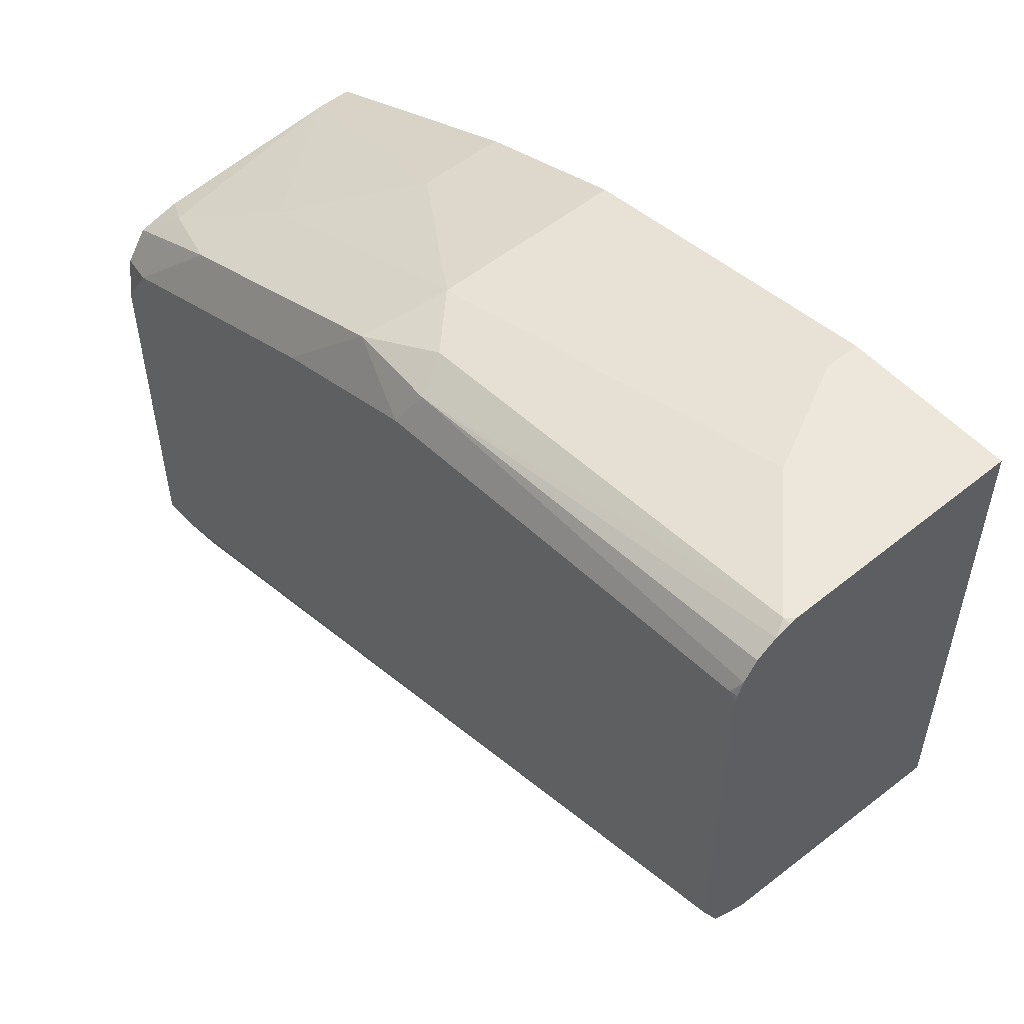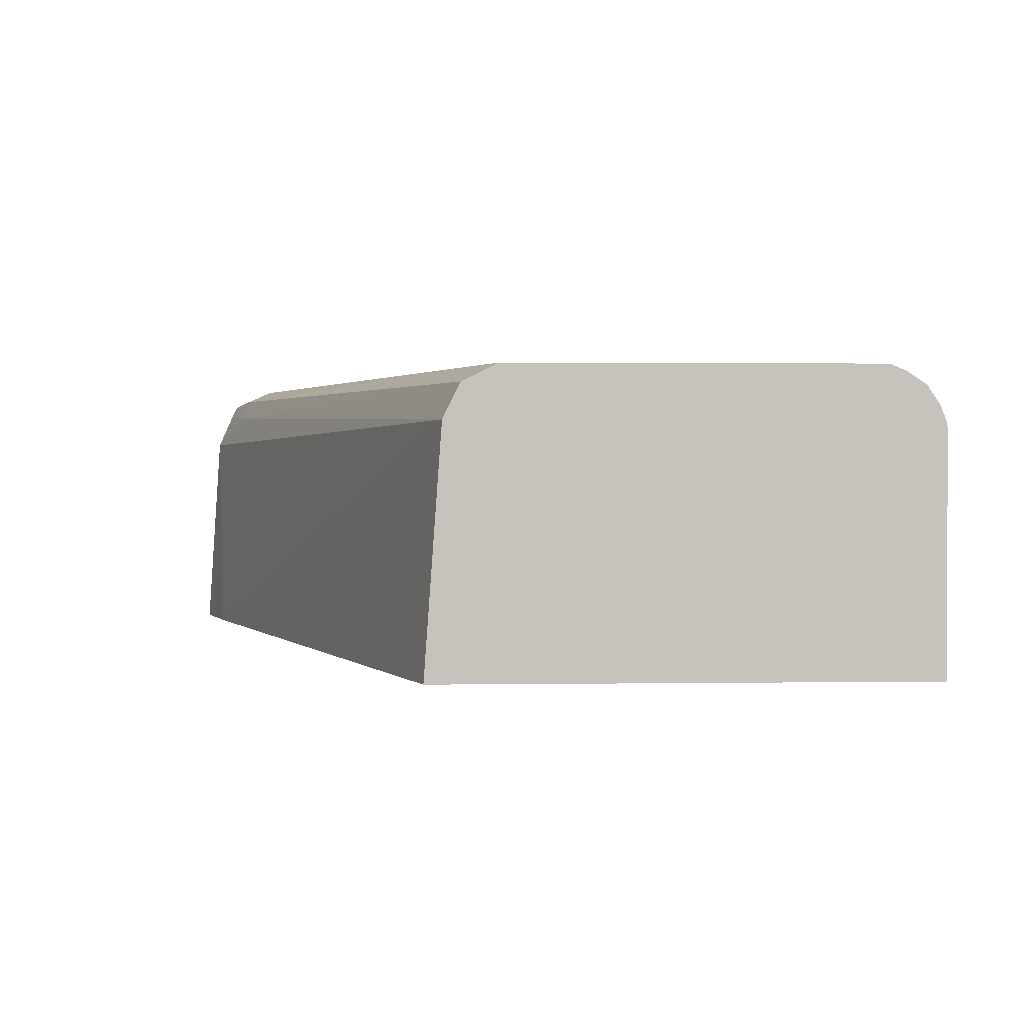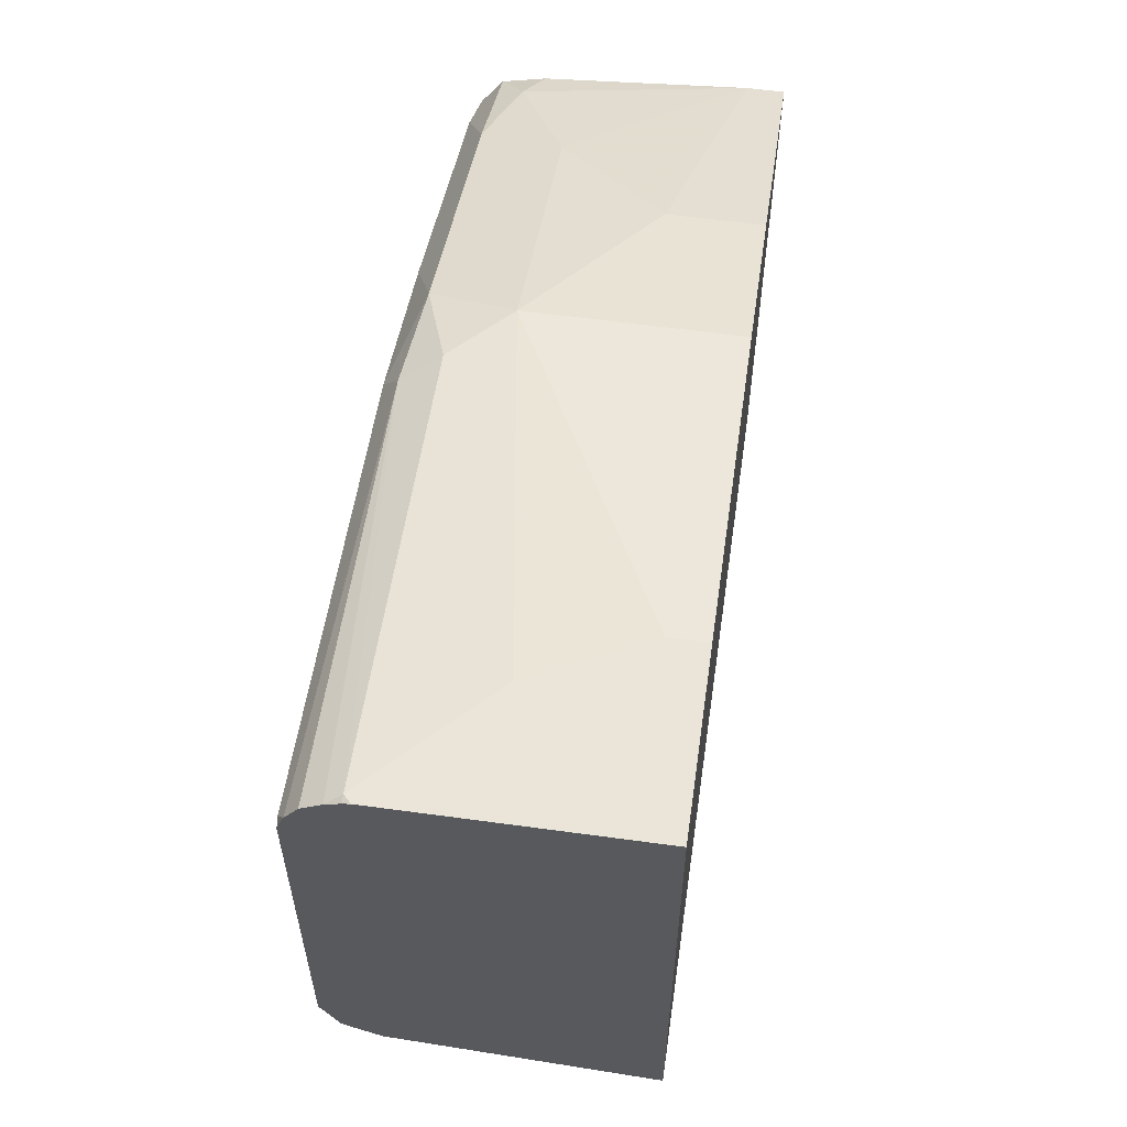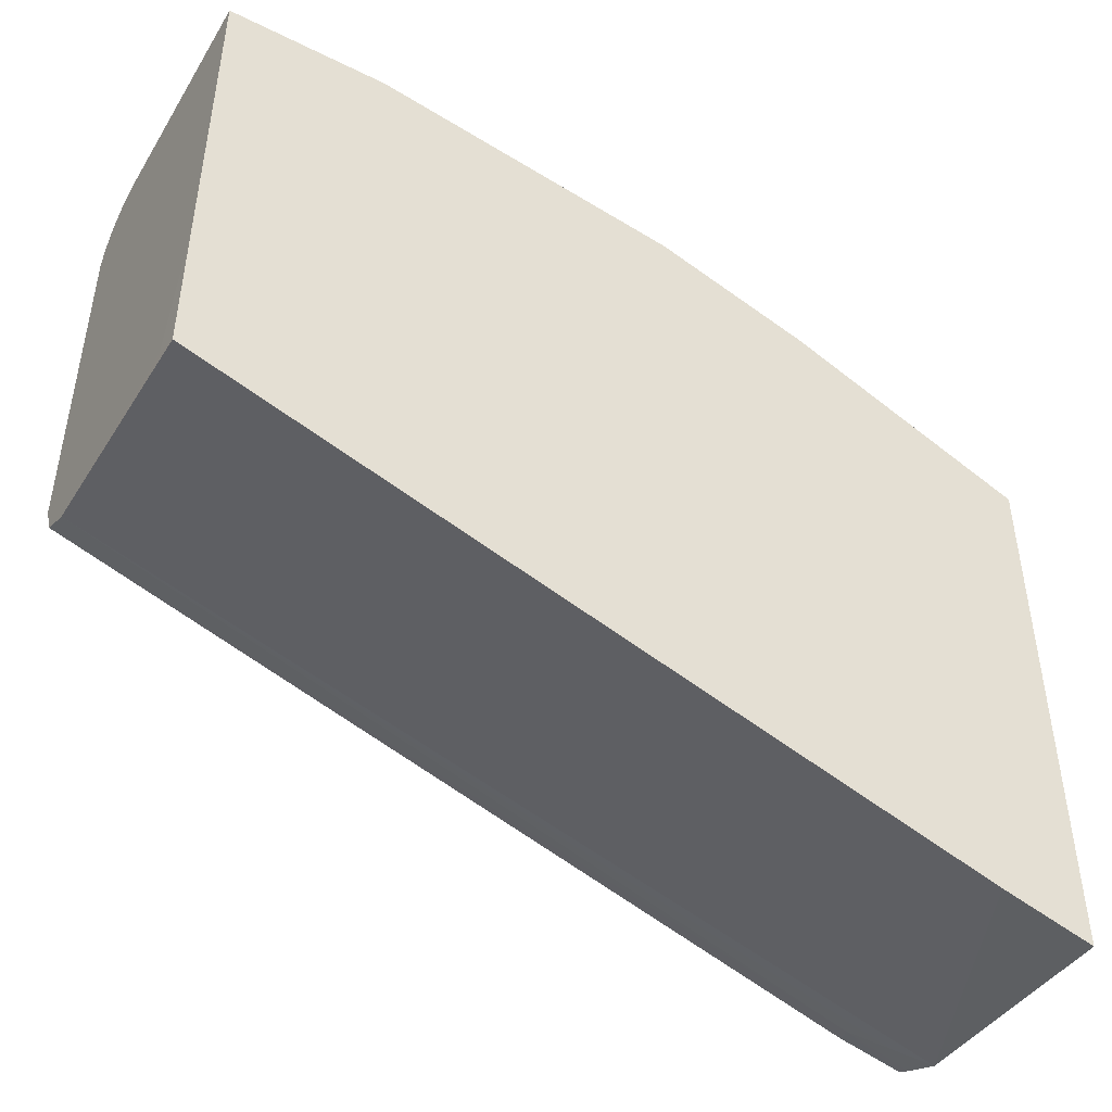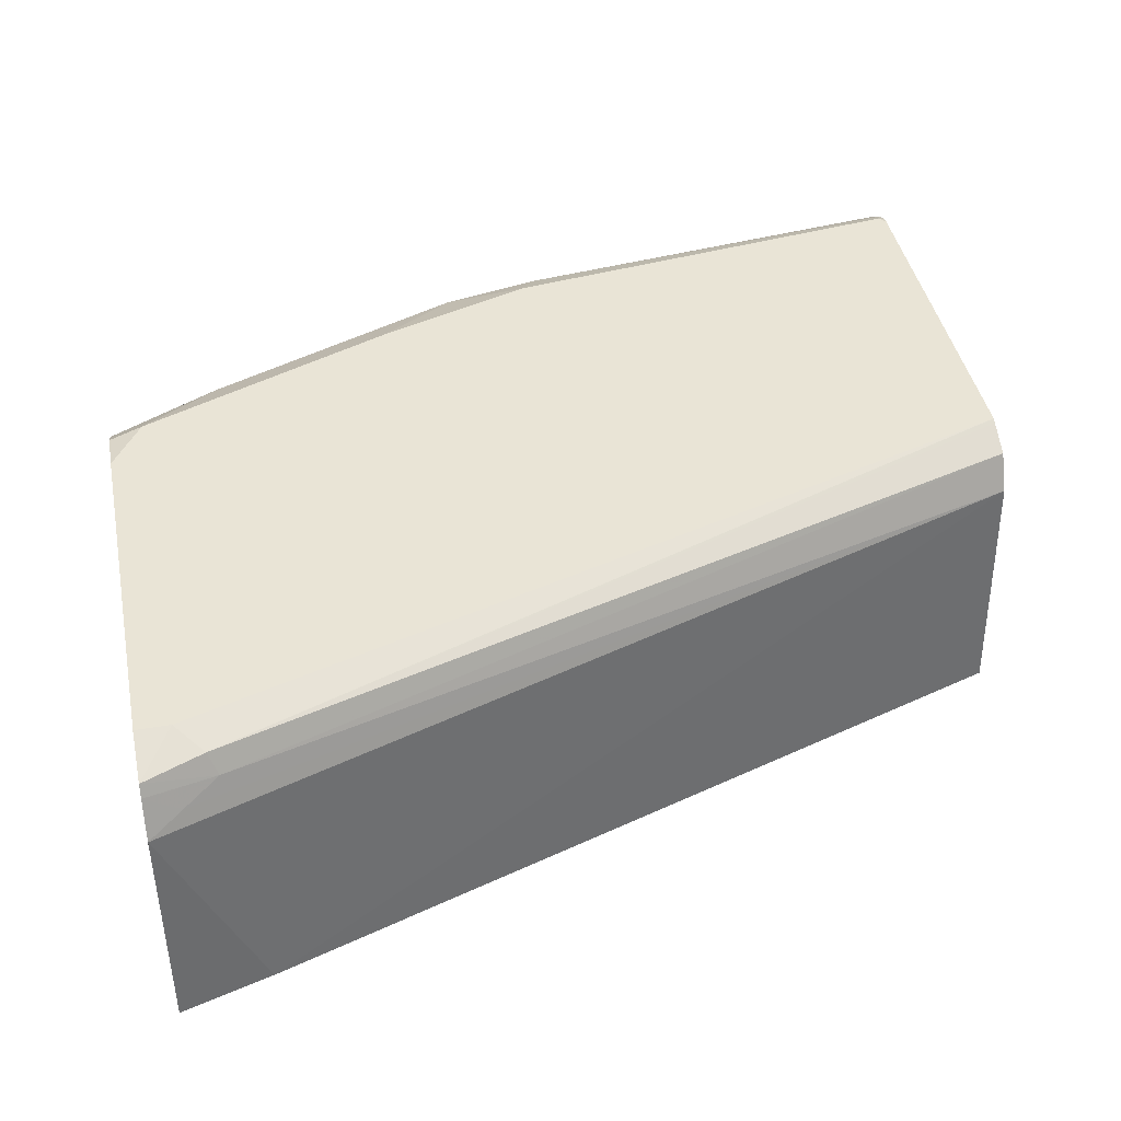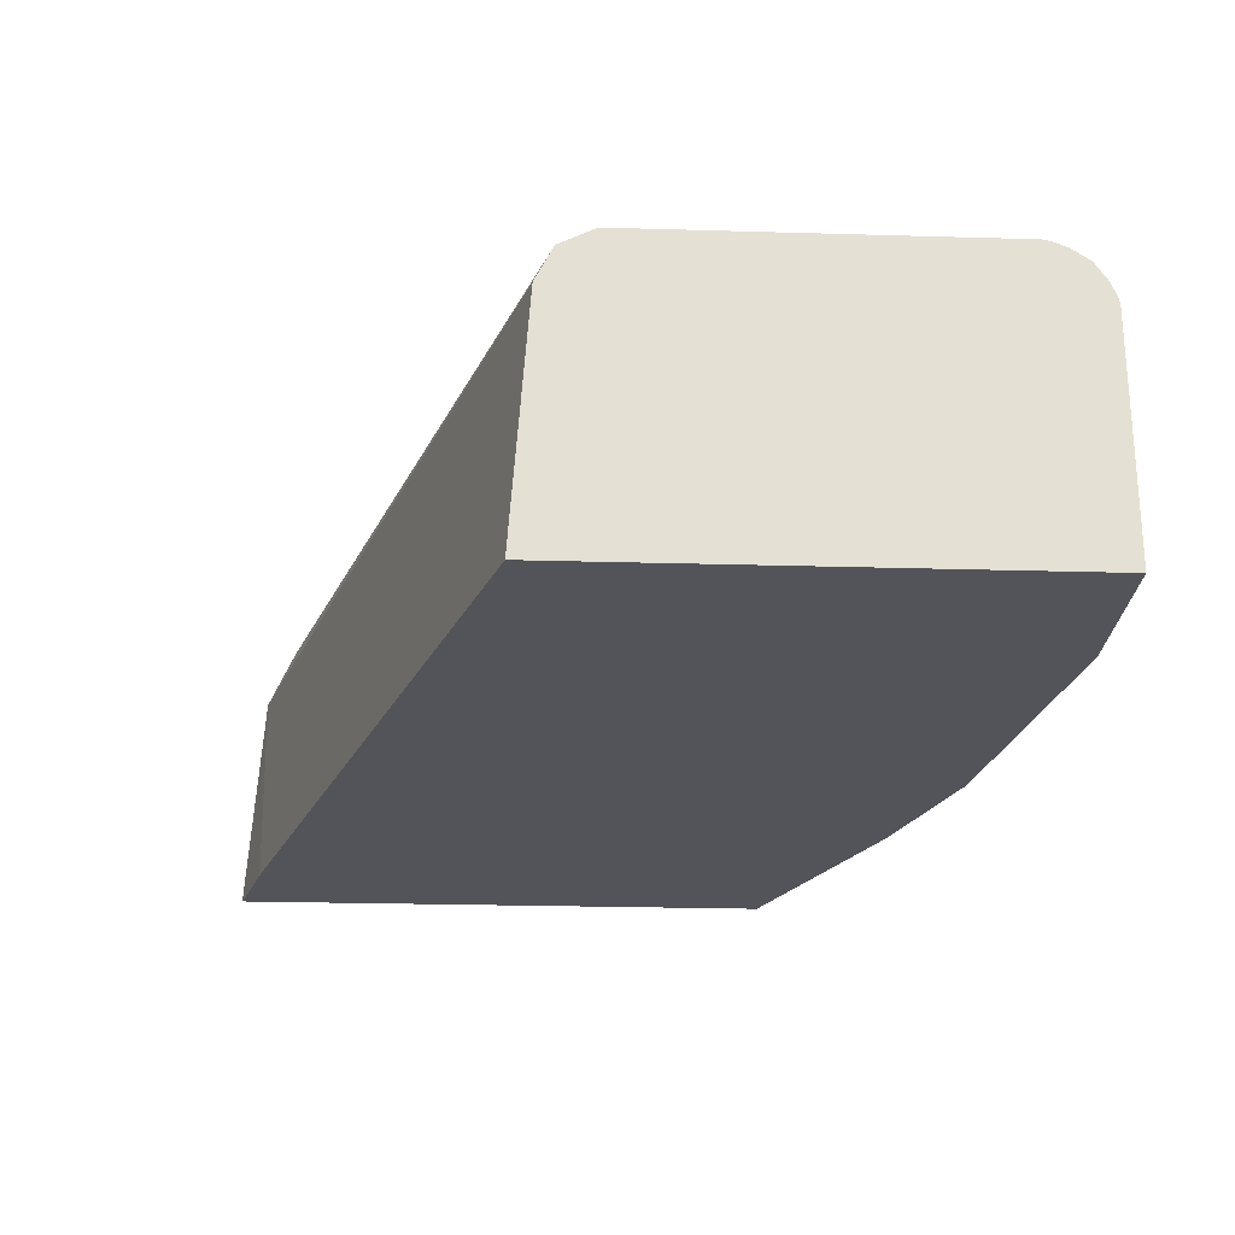
<metadata>
{"format":"obj","ext":"obj","renderer":"f3d","projection":"perspective","resolution":1024,"background":"white","views":[{"elev":53.1,"azim":-130.9,"up":"+Z"},{"elev":1.4,"azim":-93.2,"up":"+Y"},{"elev":59.4,"azim":-82.0,"up":"+Z"},{"elev":-45.8,"azim":-29.7,"up":"+Z"},{"elev":42.6,"azim":168.6,"up":"+Y"},{"elev":-23.8,"azim":-92.8,"up":"+Y"}]}
</metadata>
<code>
v 0.3233 0.3174 0.61
v 0.3233 0.4017 0.6154
v 0.3233 0.3174 0.8159
v 0.2894 0.3174 0.6197
v 0.3233 0.4158 0.6217
v -0.002568 0.408 0.7188
v 0.3108 0.408 0.6217
v 0.2331 0.3174 0.8548
v 0.3233 0.3303 0.8159
v -0.002536 0.3174 0.7124
v 0.3233 0.4204 0.624
v 0.2979 0.4144 0.6281
v -0.002568 0.3285 0.7179
v -0.002568 0.4192 0.7244
v 0.1748 0.3174 0.8742
v 0.2331 0.3497 0.8548
v 0.3233 0.4017 0.8096
v 0.3108 0.408 0.8159
v 0.272 0.3885 0.8353
v -0.002568 0.3174 0.7674
v 0.3233 0.4274 0.6411
v 0.3011 0.4225 0.6314
v 0.3108 0.4274 0.6411
v -0.002568 0.4209 0.7253
v 0.0583 0.3174 0.8936
v 0.1748 0.3885 0.8742
v 0.3233 0.4171 0.8056
v 0.2817 0.4177 0.8256
v 0.1845 0.4177 0.8645
v -0.002568 0.3174 0.8936
v 0.3233 0.4274 0.777
v -0.002568 0.4265 0.7365
v -0.002568 0.4274 0.7382
v 0.0583 0.3303 0.8936
v 0.1554 0.408 0.8742
v 0.03887 0.3691 0.8936
v 0.3233 0.4249 0.794
v 0.3205 0.4177 0.8062
v 0.3108 0.4274 0.7965
v 0.2137 0.4274 0.8353
v 0.1554 0.4274 0.8548
v 0.149 0.4209 0.8677
v -0.002568 0.4054 0.8936
v -0.002568 0.4274 0.8716
v 1.627e-05 0.408 0.8936
v 1.627e-05 0.4274 0.8742
v -0.002568 0.4248 0.8793
v -0.002568 0.4201 0.8863
v -0.002568 0.4131 0.891
v -0.002568 0.408 0.893
v -0.002568 0.4268 0.8742
f 21 41 40
f 21 40 39
f 21 39 31
f 22 32 33
f 22 33 23
f 46 51 47
f 21 46 41
f 25 34 36
f 22 24 32
f 21 44 46
f 17 27 18
f 21 23 33
f 18 26 19
f 18 29 26
f 18 28 29
f 18 27 28
f 16 19 26
f 15 34 25
f 15 26 34
f 12 24 22
f 25 36 45
f 21 33 44
f 25 45 43
f 41 46 42
f 26 29 35
f 12 14 24
f 45 49 50
f 44 51 46
f 43 45 50
f 42 49 45
f 42 48 49
f 42 47 48
f 42 46 47
f 35 45 36
f 35 42 45
f 25 43 30
f 31 39 37
f 29 41 42
f 29 40 41
f 29 39 40
f 28 39 29
f 28 37 39
f 28 38 37
f 27 38 28
f 27 37 38
f 26 36 34
f 26 35 36
f 29 42 35
f 11 23 21
f 6 20 30
f 11 12 22
f 3 9 16
f 2 7 5
f 2 6 7
f 2 4 6
f 1 4 2
f 1 10 4
f 1 20 10
f 1 30 20
f 1 25 30
f 1 15 25
f 1 8 15
f 1 3 8
f 1 9 3
f 1 17 9
f 1 27 17
f 1 37 27
f 1 31 37
f 1 21 31
f 1 5 11
f 1 2 5
f 11 22 23
f 3 16 8
f 4 10 6
f 1 11 21
f 5 12 11
f 5 7 12
f 10 20 13
f 9 18 19
f 9 17 18
f 8 26 15
f 8 16 26
f 6 12 7
f 6 14 12
f 6 24 14
f 6 32 24
f 9 19 16
f 6 44 33
f 6 33 32
f 6 13 20
f 6 30 43
f 6 43 50
f 6 10 13
f 6 49 48
f 6 48 47
f 6 47 51
f 6 51 44
f 6 50 49

</code>
